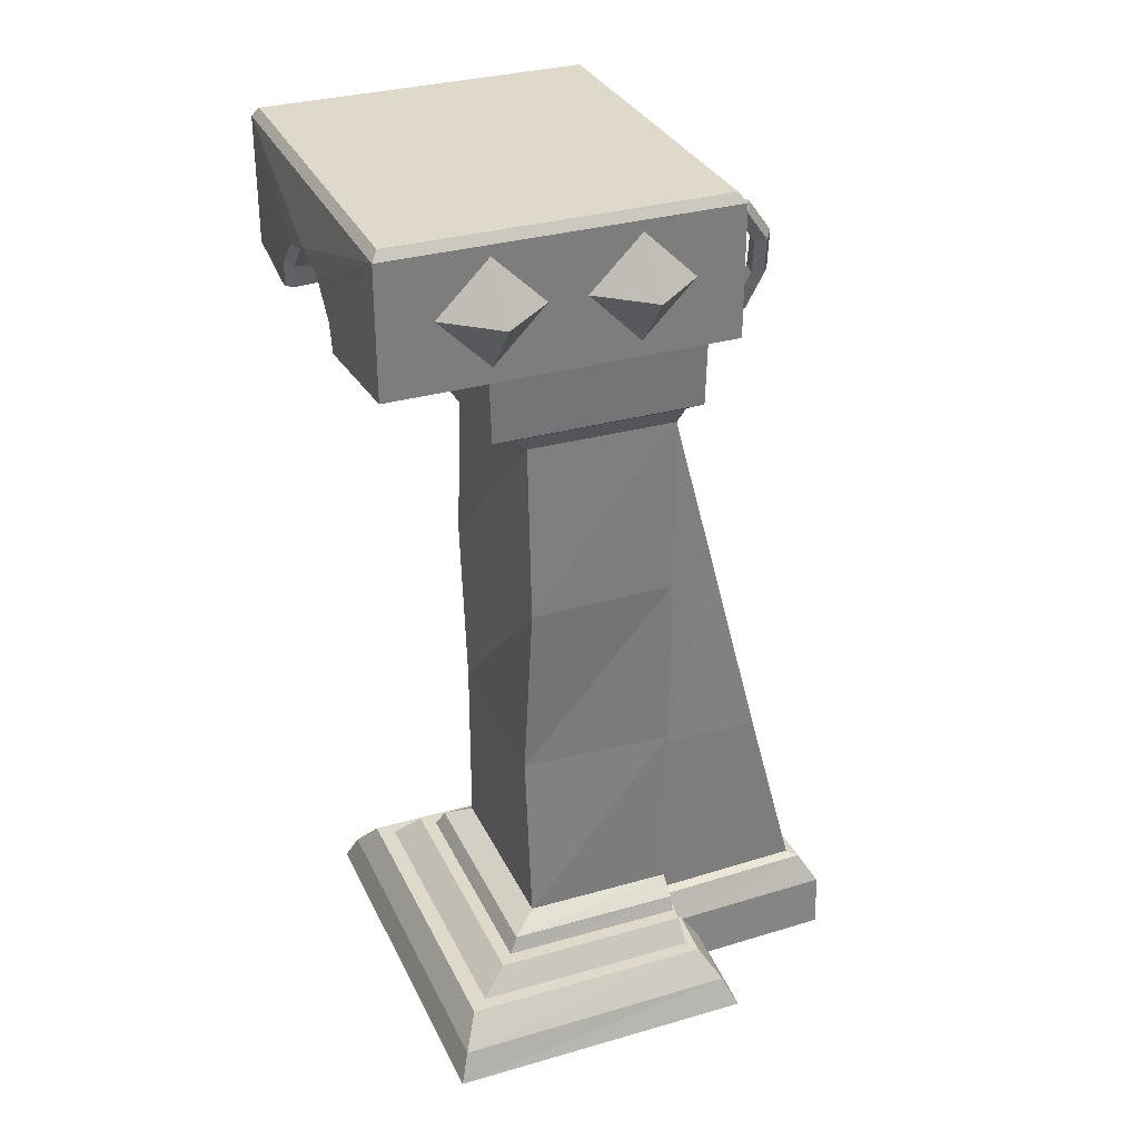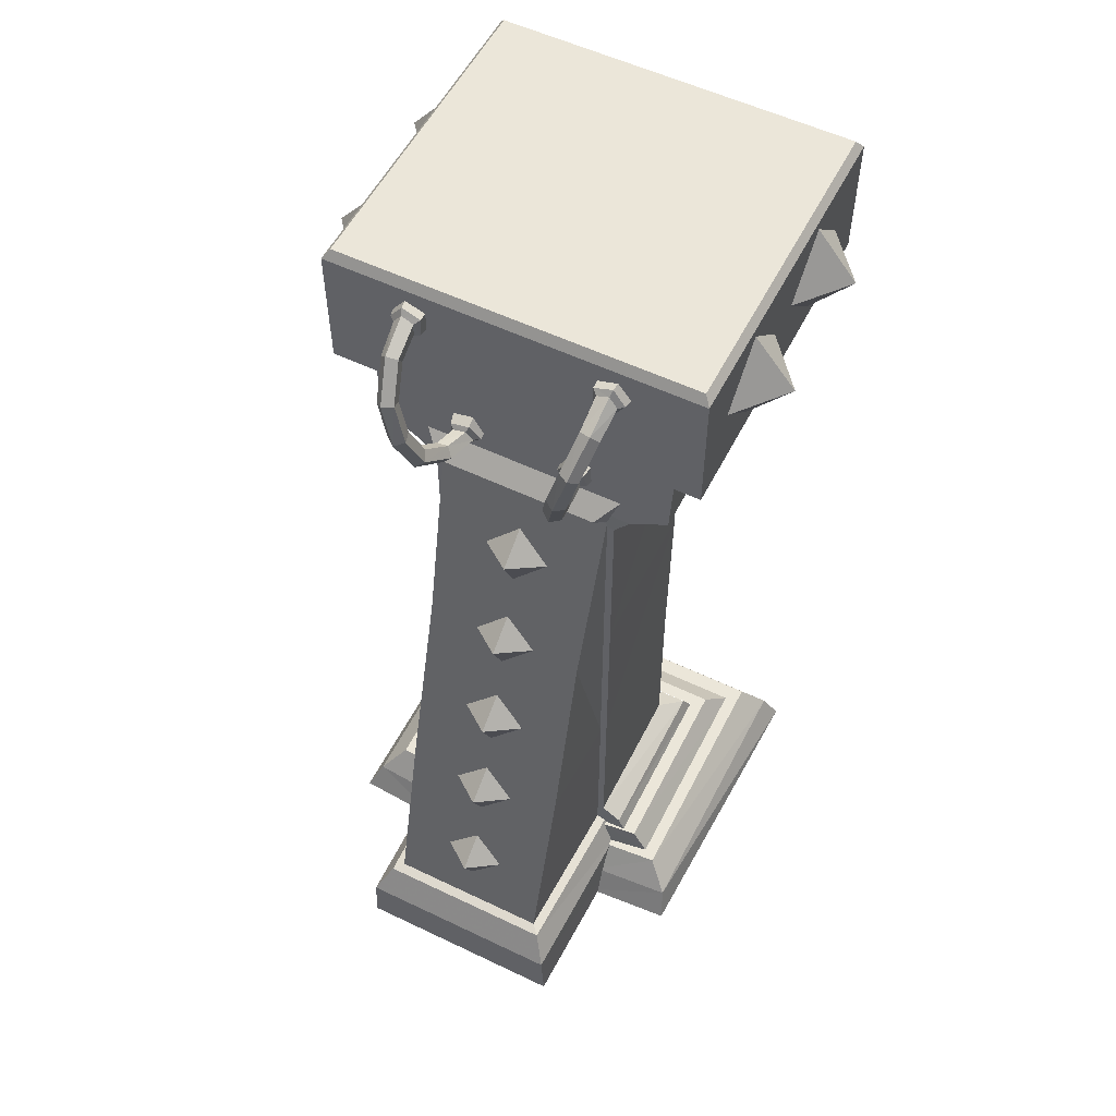
<metadata>
{"format":"obj","ext":"obj","renderer":"f3d","projection":"perspective","resolution":1024,"background":"white","views":[{"elev":31.8,"azim":67.8,"up":"+Z"},{"elev":55.5,"azim":-153.3,"up":"+Z"}]}
</metadata>
<code>
g zhanchang_fuben_259_guaqi_01
v 39.9 -35.82 291.2
v 40.91 30.6 291.2
v 48.15 31.3 300.9
v 47.27 -43.4 300.9
v 64.8 31.31 310.7
v 64.01 -59.49 310.7
v 64.01 -59.49 310.7
v 64.8 31.31 310.7
v 66.35 31.31 343.7
v 65.48 -60.96 343.7
v 64.8 31.31 310.7
v 48.15 31.3 300.9
v -48.88 31.3 300.9
v -65.52 31.31 310.7
v -78.13 -106.5 405.8
v 77.99 -106.5 405.8
v 77.99 35.72 405.8
v -78.13 35.72 405.8
v 35.3 39.21 303.6
v 37.73 30.54 294.5
v -38.45 30.54 294.5
v -36.02 39.21 303.6
v 44.27 30.57 312.6
v 35.3 39.21 303.6
v -36.02 39.21 303.6
v -44.99 30.57 312.6
v -40.62 -35.82 291.2
v -48 -43.4 300.9
v -48.88 31.3 300.9
v -41.63 30.6 291.2
v -64.74 -59.49 310.7
v -65.52 31.31 310.7
v -64.74 -59.49 310.7
v -66.2 -60.96 343.7
v -67.07 31.31 343.7
v -65.52 31.31 310.7
v 39.9 -35.82 291.2
v 47.27 -43.4 300.9
v -48 -43.4 300.9
v -40.62 -35.82 291.2
v 64.01 -59.49 310.7
v -64.74 -59.49 310.7
v -66.2 -60.96 343.7
v -64.74 -59.49 310.7
v 64.01 -59.49 310.7
v 65.48 -60.96 343.7
v -67.07 31.31 343.7
v 66.35 31.31 343.7
v 40.91 30.6 291.2
v -41.63 30.6 291.2
v 44.27 30.57 312.6
v 37.73 30.54 294.5
v 35.3 39.21 303.6
v -36.02 39.21 303.6
v -38.45 30.54 294.5
v -44.99 30.57 312.6
f 1 2 3
f 3 4 1
f 4 3 5
f 5 6 4
f 7 8 9
f 9 10 7
f 11 12 13
f 13 14 11
f 15 16 17
f 17 18 15
f 19 20 21
f 21 22 19
f 23 24 25
f 25 26 23
f 27 28 29
f 29 30 27
f 28 31 32
f 32 29 28
f 33 34 35
f 35 36 33
f 37 38 39
f 39 40 37
f 38 41 42
f 42 39 38
f 43 44 45
f 45 46 43
f 47 48 11
f 11 14 47
f 49 50 13
f 13 12 49
f 51 52 53
f 54 55 56
g zhanchang_fuben_259_guaqi_01
v 81.13 43.57 12.94
v 81.79 -84.01 12.94
v 86.92 -88.42 -0.0298
v 86.91 49.58 0.01365
v 65.36 -69.46 25.34
v 65.7 31.65 25.34
v 58.34 30.73 36.07
v 57.97 -57.38 36.07
v 71.06 35.23 25.86
v 71.17 -76.47 25.76
v 40.74 30.6 49.02
v 40.3 -36.07 49.02
v 49.32 -47.46 42.81
v 49.53 30.5 42.52
v 52 -51.36 35.76
v 52.37 30.5 35.76
v 37.17 -37.65 129.8
v 40.8 30.6 129.8
v 40.85 30.6 210.5
v 41.19 -34.89 210.5
v 71.06 35.23 25.86
v 81.13 43.57 12.94
v 45.47 46.33 12.94
v 44.88 37.36 25.86
v 71.17 -76.47 25.76
v 71.06 35.23 25.86
v 63.91 27.76 25.85
v 63.87 -66.74 25.77
v 57.97 -57.38 36.07
v 58.34 30.73 36.07
v 52.25 24.88 36.07
v 51.65 -51.4 36.07
v 41.95 33.04 36.07
v 38.6 24.88 36.07
v 52.25 24.88 36.07
v 58.34 30.73 36.07
v 65.7 31.65 25.34
v 47.32 34.89 25.34
v 41.95 33.04 36.07
v 58.34 30.73 36.07
v 86.91 49.58 0.01365
v 45.03 52.22 0.0144
v 63.91 27.76 25.85
v 71.06 35.23 25.86
v 44.88 37.36 25.86
v 42.66 27.76 25.85
v 46.33 110.9 24.75
v 47.99 29.8 24.75
v 49.18 29.77 0.02537
v 47.57 111 0.0695
v 39.96 103 37.67
v 41.87 29.85 37.57
v 39.96 103 37.67
v 35.89 98.6 38.81
v 37.73 29.77 38.71
v 41.87 29.85 37.57
v 35.39 53.23 211.4
v 37.73 30.28 209.2
v 37.73 30.03 124
v 36.51 75.91 122.6
v 36.51 75.91 122.6
v -37.23 75.91 124
v -36.47 53.23 209.2
v 35.39 53.23 211.4
v -40.68 103 37.67
v -36.62 98.6 38.81
v 35.89 98.6 38.81
v 39.96 103 37.67
v -80.93 -109.3 346
v -80.93 -109.3 401.8
v -80.93 38.52 401.8
v -80.93 38.52 346
v -80.93 38.52 346
v -80.93 38.52 401.8
v 80.79 38.52 401.8
v 80.79 38.52 346
v -78.13 -106.5 405.8
v -78.13 35.72 405.8
v -78.13 35.72 405.8
v 77.99 35.72 405.8
v 80.79 -109.3 401.8
v 77.99 -106.5 405.8
v -78.13 -106.5 405.8
v -80.93 -109.3 401.8
v -16.22 -66.43 368.3
v -0.06852 -66.43 372.7
v -0.06852 -109.6 372.7
v -16.22 -109.6 368.3
v -28.49 -66.43 356
v -28.49 -109.6 356
v -30.55 -109.6 346
v -35.03 -66.63 346
v -17.83 -112.7 371
v -0.06852 -112.7 376
v -31.27 -112.7 357.6
v -34.05 -112.7 346
v 46.33 110.9 24.75
v 47.57 111 0.0695
v -48.29 111 0.0695
v -47.05 110.9 24.75
v 39.96 103 37.67
v -40.68 103 37.67
v 80.79 38.52 346
v 80.79 38.52 401.8
v 80.79 -109.3 401.8
v 80.79 -109.3 346
v 77.99 35.72 405.8
v 77.99 -106.5 405.8
v 16.09 -66.43 368.3
v 16.09 -109.6 368.3
v 28.35 -66.43 356
v 28.35 -109.6 356
v 34.89 -66.63 346
v 30.41 -109.6 346
v 17.69 -112.7 371
v 31.13 -112.7 357.6
v 33.91 -112.7 346
v -81.92 43.45 12.94
v -84.65 49.58 0.01366
v -89 -88.42 -0.02981
v -82.57 -84.01 12.94
v 65.36 -69.46 25.34
v 57.97 -57.38 36.07
v -58.7 -57.38 36.07
v -66.09 -69.46 25.34
v -59.06 30.6 36.07
v -66.42 31.42 25.34
v -66.09 -69.46 25.34
v -58.7 -57.38 36.07
v -82.57 -84.01 12.94
v 81.79 -84.01 12.94
v 71.17 -76.47 25.76
v -71.9 -76.47 25.76
v -71.79 35.23 25.86
v -71.9 -76.47 25.76
v -50.04 -47.46 42.91
v 49.32 -47.46 42.81
v 40.3 -36.07 49.02
v -41.02 -36.07 49.02
v -41.46 30.6 49.02
v -50.25 30.41 42.62
v -50.04 -47.46 42.91
v -41.02 -36.07 49.02
v -52.73 -51.36 35.76
v -53.1 30.41 35.76
v -41.52 30.6 129.8
v -40.89 -35.99 129.8
v -40.76 -38.66 210.5
v -41.58 30.6 210.5
v -40.89 -35.99 129.8
v 37.17 -37.65 129.8
v 41.19 -34.89 210.5
v -40.76 -38.66 210.5
v -89 -88.42 -0.02981
v 86.92 -88.42 -0.0298
v -52.73 -51.36 35.76
v 52 -51.36 35.76
v -71.79 35.23 25.86
v -45.61 37.36 25.86
v -45.87 46.09 12.94
v -81.92 43.45 12.94
v -71.9 -76.47 25.76
v -64.59 -66.74 25.77
v -64.63 27.76 25.85
v -71.79 35.23 25.86
v -58.7 -57.38 36.07
v -52.37 -51.4 36.07
v -52.97 24.88 36.07
v -59.06 30.6 36.07
v 63.87 -66.74 25.77
v -64.59 -66.74 25.77
v -71.9 -76.47 25.76
v 71.17 -76.47 25.76
v 51.65 -51.4 36.07
v -52.37 -51.4 36.07
v 40.8 30.6 129.8
v -41.52 30.6 129.8
v -41.58 30.6 210.5
v 40.85 30.6 210.5
v -42.67 32.61 36.07
v -59.06 30.6 36.07
v -52.97 24.88 36.07
v -39.33 24.88 36.07
v -42.67 32.61 36.07
v -48.05 34.24 25.34
v -66.42 31.42 25.34
v -59.06 30.6 36.07
v -45.43 52.22 0.0144
v -84.65 49.58 0.01366
v -64.63 27.76 25.85
v -43.38 27.76 25.85
v -45.61 37.36 25.86
v -71.79 35.23 25.86
v -47.05 110.9 24.75
v -48.29 111 0.0695
v -49.9 29.77 0.02537
v -48.72 29.8 24.75
v -40.68 103 37.67
v -42.6 29.85 37.57
v -40.68 103 37.67
v -42.6 29.85 37.57
v -38.45 29.77 38.71
v -36.62 98.6 38.81
v -38.45 30.03 124
v -38.45 30.28 209.2
v -36.47 53.23 209.2
v -37.23 75.91 124
v 34.89 -66.63 346
v 28.35 -66.43 356
v 16.09 -66.43 368.3
v -0.06852 -66.43 372.7
v -16.22 -66.43 368.3
v -28.49 -66.43 356
v -35.03 -66.63 346
v 34.45 72.12 351.1
v 29.68 65.82 333.1
v 25.87 63.58 335.9
v 30.33 69.3 352.6
v 27.91 59.56 338.5
v 31.78 64.31 352.8
v 32.98 59.32 337.3
v 36.8 64.04 351.5
v 34.08 63.19 334
v 38.46 68.87 350.4
v 38.46 68.87 350.4
v 34.08 63.19 334
v 25.71 50.64 320.9
v 22.17 49.65 324.6
v 24.64 47.65 328.7
v 29.71 47.4 327.6
v 30.38 49.25 322.7
v 30.38 49.25 322.7
v 23.51 34.96 317.4
v 19.74 35.71 321.6
v 22.65 36.97 326.4
v 28.24 36.99 325.1
v 28.73 35.75 319.5
v 28.73 35.75 319.5
v 17.26 33.75 321.5
v 19.74 35.71 321.6
v 23.51 34.96 317.4
v 22.87 32.68 315.2
v 21.62 35.58 328.6
v 22.65 36.97 326.4
v 29.92 35.64 326.7
v 28.24 36.99 325.1
v 28.73 35.75 319.5
v 30.69 33.85 318.4
v 17.13 28.76 322.3
v 23.36 27.57 315.3
v 21.97 30.79 330.2
v 31.19 30.86 328
v 32.05 28.87 318.8
v 35.04 67.67 370.1
v 39.58 70.23 370
v 35.76 63.07 367.8
v 40.74 62.79 366.3
v 43.09 67.21 367.7
v 43.09 67.21 367.7
v 38.21 56.78 384.5
v 43.05 58.34 385.6
v 38.44 53.79 380.2
v 43.42 53.5 378.7
v 46.26 56.32 382
v 46.26 56.32 382
v 38.43 43.9 391.4
v 43.82 43.67 393.2
v 38.53 44.26 385.6
v 43.42 53.5 378.7
v 44.02 44.25 384
v 38.53 44.26 385.6
v 38.44 53.79 380.2
v 47.26 43.89 388.7
v 44.02 44.25 384
v 47.26 43.89 388.7
v 36.41 42.09 393
v 44.46 41.8 395.8
v 43.82 43.67 393.2
v 38.43 43.9 391.4
v 36.58 42.58 384.5
v 38.53 44.26 385.6
v 44.74 42.6 382
v 44.02 44.25 384
v 47.26 43.89 388.7
v 49.61 42.11 389
v 36.11 37.04 393.2
v 45.05 36.72 396.3
v 36.3 37.59 383.7
v 45.37 37.61 381
v 50.78 37.07 388.7
v -34.24 72.12 351.1
v -30.11 69.3 352.6
v -25.66 63.58 335.9
v -29.47 65.82 333.1
v -31.57 64.31 352.8
v -27.69 59.56 338.5
v -36.59 64.04 351.5
v -32.77 59.32 337.3
v -38.24 68.87 350.4
v -33.87 63.19 334
v -38.24 68.87 350.4
v -33.87 63.19 334
v -21.96 49.65 324.6
v -25.5 50.64 320.9
v -24.43 47.65 328.7
v -29.5 47.4 327.6
v -30.17 49.25 322.7
v -30.17 49.25 322.7
v -19.53 35.71 321.6
v -23.3 34.96 317.4
v -22.44 36.97 326.4
v -28.02 36.99 325.1
v -28.52 35.75 319.5
v -28.52 35.75 319.5
v -17.05 33.75 321.5
v -22.65 32.68 315.2
v -23.3 34.96 317.4
v -19.53 35.71 321.6
v -21.41 35.58 328.6
v -22.44 36.97 326.4
v -29.7 35.64 326.7
v -28.02 36.99 325.1
v -28.52 35.75 319.5
v -30.48 33.85 318.4
v -16.91 28.76 322.3
v -23.14 27.57 315.3
v -21.76 30.79 330.2
v -30.98 30.86 328
v -31.84 28.87 318.8
v -39.36 70.23 370
v -34.83 67.67 370.1
v -35.55 63.07 367.8
v -40.53 62.79 366.3
v -42.88 67.21 367.7
v -42.88 67.21 367.7
v -42.83 58.34 385.6
v -38 56.78 384.5
v -38.23 53.79 380.2
v -43.21 53.5 378.7
v -46.05 56.32 382
v -46.05 56.32 382
v -43.61 43.67 393.2
v -38.21 43.9 391.4
v -38.31 44.26 385.6
v -43.21 53.5 378.7
v -38.23 53.79 380.2
v -38.31 44.26 385.6
v -43.81 44.25 384
v -43.81 44.25 384
v -47.05 43.89 388.7
v -47.05 43.89 388.7
v -36.19 42.09 393
v -38.21 43.9 391.4
v -43.61 43.67 393.2
v -44.24 41.8 395.8
v -36.37 42.58 384.5
v -38.31 44.26 385.6
v -44.53 42.6 382
v -43.81 44.25 384
v -47.05 43.89 388.7
v -49.39 42.11 389
v -35.89 37.04 393.2
v -44.84 36.72 396.3
v -36.09 37.59 383.7
v -45.16 37.61 381
v -50.56 37.07 388.7
v 40.3 -36.07 49.02
v 40.74 30.6 49.02
v 40.91 30.6 291.2
v 39.9 -35.82 291.2
v 37.73 29.77 38.71
v 35.89 98.6 38.81
v 35.89 98.6 38.81
v -36.62 98.6 38.81
v -38.45 30.54 294.5
v 37.73 30.54 294.5
v -41.46 30.6 49.02
v -41.02 -36.07 49.02
v -40.62 -35.82 291.2
v -41.63 30.6 291.2
v -41.02 -36.07 49.02
v 40.3 -36.07 49.02
v 39.9 -35.82 291.2
v -40.62 -35.82 291.2
v 40.74 30.6 49.02
v -41.46 30.6 49.02
v -41.63 30.6 291.2
v 40.91 30.6 291.2
v -36.62 98.6 38.81
v -38.45 29.77 38.71
v 40.74 30.6 49.02
v 49.53 30.5 42.52
v -0.3613 32.28 35.76
v 52.37 30.5 35.76
v -17.83 -112.7 371
v -31.27 -112.7 357.6
v -80.93 -109.3 346
v -34.05 -112.7 346
v 17.69 -112.7 371
v 31.13 -112.7 357.6
v -0.06853 -66.63 346
v -0.06852 -112.7 376
v 80.79 -109.3 346
v 79.93 -27.21 375.3
v 79.93 -3.945 351.6
v 98.91 -3.938 375.3
v 79.93 -3.946 398.3
v 79.93 -27.21 375.3
v 98.91 -3.938 375.3
v 79.93 19.54 375.3
v 79.93 -3.946 398.3
v 98.91 -3.938 375.3
v 79.93 -3.945 351.6
v 79.93 19.54 375.3
v 98.91 -3.938 375.3
v -41.46 30.6 49.02
v -50.25 30.41 42.62
v -53.1 30.41 35.76
v 98.91 -64.61 375.3
v 79.93 -87.89 375.3
v 79.93 -64.62 351.6
v 98.91 -64.61 375.3
v 79.93 -64.62 398.3
v 79.93 -87.89 375.3
v 98.91 -64.61 375.3
v 79.93 -41.13 375.3
v 79.93 -64.62 398.3
v 98.91 -64.61 375.3
v 79.93 -64.62 351.6
v 79.93 -41.13 375.3
v -99.05 -3.874 375.3
v -80.07 19.4 375.3
v -80.07 -3.866 351.6
v -99.05 -3.874 375.3
v -80.07 -3.866 398.3
v -80.07 19.4 375.3
v -99.05 -3.874 375.3
v -80.07 -27.35 375.3
v -80.07 -3.866 398.3
v -99.05 -3.874 375.3
v -80.07 -3.866 351.6
v -80.07 -27.35 375.3
v -99.05 -64.55 375.3
v -80.07 -41.28 375.3
v -80.07 -64.54 351.6
v -99.05 -64.55 375.3
v -80.07 -64.54 398.3
v -80.07 -41.28 375.3
v -99.05 -64.55 375.3
v -80.07 -88.03 375.3
v -80.07 -64.54 398.3
v -99.05 -64.55 375.3
v -80.07 -64.54 351.6
v -80.07 -88.03 375.3
v -0.8498 51.37 262.8
v 14.24 39.48 259.6
v -0.8449 43.46 244.7
v -0.8498 51.37 262.8
v -0.8446 35.61 274
v 14.24 39.48 259.6
v -0.8498 51.37 262.8
v -16.07 39.48 259.6
v -0.8446 35.61 274
v -0.8498 51.37 262.8
v -0.8449 43.46 244.7
v -16.07 39.48 259.6
v -0.8498 63.92 213.8
v 14.24 52.03 210.6
v -0.8449 56.01 195.8
v -0.8498 63.92 213.8
v -0.8446 48.16 225
v 14.24 52.03 210.6
v -0.8498 63.92 213.8
v -16.07 52.03 210.6
v -0.8446 48.16 225
v -0.8498 63.92 213.8
v -0.8449 56.01 195.8
v -16.07 52.03 210.6
v -0.8498 76.73 165.4
v 14.24 64.83 162.2
v -0.8449 68.81 147.4
v -0.8498 76.73 165.4
v -0.8446 60.97 176.7
v 14.24 64.83 162.2
v -0.8498 76.73 165.4
v -16.07 64.83 162.2
v -0.8446 60.97 176.7
v -0.8498 76.73 165.4
v -0.8449 68.81 147.4
v -16.07 64.83 162.2
v -0.8498 88.98 118.4
v 14.24 77.09 115.2
v -0.8449 81.06 100.3
v -0.8498 88.98 118.4
v -0.8446 73.22 129.6
v 14.24 77.09 115.2
v -0.8498 88.98 118.4
v -16.07 77.09 115.2
v -0.8446 73.22 129.6
v -0.8498 88.98 118.4
v -0.8449 81.06 100.3
v -16.07 77.09 115.2
v -0.8498 101.2 71.88
v 14.24 89.33 68.71
v -0.8449 93.31 53.86
v -0.8498 101.2 71.88
v -0.8446 85.47 83.14
v 14.24 89.33 68.71
v -0.8498 101.2 71.88
v -16.07 89.33 68.71
v -0.8446 85.47 83.14
v -0.8498 101.2 71.88
v -0.8449 93.31 53.86
v -16.07 89.33 68.71
v 33.91 -112.7 346
v 37.73 30.54 294.5
v -38.45 30.54 294.5
f 57 58 59
f 59 60 57
f 61 62 63
f 63 64 61
f 65 66 58
f 58 57 65
f 67 68 69
f 69 70 67
f 71 72 70
f 70 69 71
f 73 74 75
f 75 76 73
f 77 78 79
f 79 80 77
f 81 82 83
f 83 84 81
f 85 86 87
f 87 88 85
f 89 90 91
f 91 92 89
f 93 94 95
f 95 96 93
f 78 97 98
f 98 79 78
f 99 100 101
f 101 102 99
f 103 104 105
f 105 106 103
f 107 108 104
f 104 103 107
f 109 110 111
f 111 112 109
f 113 114 115
f 115 116 113
f 117 118 119
f 119 120 117
f 121 122 123
f 123 124 121
f 125 126 127
f 127 128 125
f 129 130 131
f 131 132 129
f 126 133 134
f 134 127 126
f 135 136 131
f 131 130 135
f 137 138 139
f 139 140 137
f 141 142 143
f 143 144 141
f 145 141 144
f 144 146 145
f 146 147 148
f 148 145 146
f 149 144 143
f 143 150 149
f 151 146 144
f 144 149 151
f 152 147 146
f 146 151 152
f 153 154 155
f 155 156 153
f 157 153 156
f 156 158 157
f 159 160 161
f 161 162 159
f 163 164 161
f 161 160 163
f 165 166 143
f 143 142 165
f 167 168 166
f 166 165 167
f 168 167 169
f 169 170 168
f 171 150 143
f 143 166 171
f 172 171 166
f 166 168 172
f 173 172 168
f 168 170 173
f 174 175 176
f 176 177 174
f 178 179 180
f 180 181 178
f 182 183 184
f 184 185 182
f 186 187 188
f 188 189 186
f 190 174 177
f 177 191 190
f 192 193 194
f 194 195 192
f 196 197 198
f 198 199 196
f 200 198 197
f 197 201 200
f 202 203 204
f 204 205 202
f 206 207 208
f 208 209 206
f 186 210 211
f 211 187 186
f 192 212 213
f 213 193 192
f 214 215 216
f 216 217 214
f 218 219 220
f 220 221 218
f 222 223 224
f 224 225 222
f 226 227 228
f 228 229 226
f 230 231 180
f 180 179 230
f 232 233 234
f 234 235 232
f 236 237 238
f 238 239 236
f 240 241 242
f 242 243 240
f 217 216 244
f 244 245 217
f 246 247 248
f 248 249 246
f 250 251 252
f 252 253 250
f 254 250 253
f 253 255 254
f 256 257 258
f 258 259 256
f 260 261 262
f 262 263 260
f 264 265 266
f 266 267 264
f 268 269 270
f 270 267 268
f 271 272 273
f 273 274 271
f 274 273 275
f 275 276 274
f 276 275 277
f 277 278 276
f 278 277 279
f 279 280 278
f 281 282 272
f 272 271 281
f 272 283 284
f 284 273 272
f 273 284 285
f 285 275 273
f 275 285 286
f 286 277 275
f 277 286 287
f 287 279 277
f 282 288 283
f 283 272 282
f 284 283 289
f 289 290 284
f 285 284 290
f 290 291 285
f 286 285 291
f 291 292 286
f 287 286 292
f 292 293 287
f 283 288 294
f 294 289 283
f 295 296 297
f 297 298 295
f 299 300 296
f 296 295 299
f 301 302 300
f 300 299 301
f 303 302 301
f 301 304 303
f 297 303 304
f 304 298 297
f 305 295 298
f 298 306 305
f 307 299 295
f 295 305 307
f 308 301 299
f 299 307 308
f 304 301 308
f 308 309 304
f 298 304 309
f 309 306 298
f 271 274 310
f 310 311 271
f 274 276 312
f 312 310 274
f 276 278 313
f 313 312 276
f 278 280 314
f 314 313 278
f 281 271 311
f 311 315 281
f 311 310 316
f 316 317 311
f 310 312 318
f 318 316 310
f 312 313 319
f 319 318 312
f 313 314 320
f 320 319 313
f 315 311 317
f 317 321 315
f 316 322 323
f 323 317 316
f 318 324 322
f 322 316 318
f 325 326 327
f 327 328 325
f 320 329 330
f 330 319 320
f 317 323 331
f 331 321 317
f 332 333 334
f 334 335 332
f 336 332 335
f 335 337 336
f 338 336 337
f 337 339 338
f 340 341 338
f 338 339 340
f 334 333 341
f 341 340 334
f 342 343 333
f 333 332 342
f 344 342 332
f 332 336 344
f 345 344 336
f 336 338 345
f 341 346 345
f 345 338 341
f 333 343 346
f 346 341 333
f 347 348 349
f 349 350 347
f 348 351 352
f 352 349 348
f 351 353 354
f 354 352 351
f 353 355 356
f 356 354 353
f 357 347 350
f 350 358 357
f 350 349 359
f 359 360 350
f 349 352 361
f 361 359 349
f 352 354 362
f 362 361 352
f 354 356 363
f 363 362 354
f 358 350 360
f 360 364 358
f 359 365 366
f 366 360 359
f 361 367 365
f 365 359 361
f 362 368 367
f 367 361 362
f 363 369 368
f 368 362 363
f 360 366 370
f 370 364 360
f 371 372 373
f 373 374 371
f 375 371 374
f 374 376 375
f 377 375 376
f 376 378 377
f 379 380 377
f 377 378 379
f 373 372 380
f 380 379 373
f 381 382 372
f 372 371 381
f 383 381 371
f 371 375 383
f 384 383 375
f 375 377 384
f 380 385 384
f 384 377 380
f 372 382 385
f 385 380 372
f 347 386 387
f 387 348 347
f 348 387 388
f 388 351 348
f 351 388 389
f 389 353 351
f 353 389 390
f 390 355 353
f 357 391 386
f 386 347 357
f 386 392 393
f 393 387 386
f 387 393 394
f 394 388 387
f 388 394 395
f 395 389 388
f 389 395 396
f 396 390 389
f 391 397 392
f 392 386 391
f 393 392 398
f 398 399 393
f 394 393 399
f 399 400 394
f 401 402 403
f 403 404 401
f 396 395 405
f 405 406 396
f 392 397 407
f 407 398 392
f 408 409 410
f 410 411 408
f 412 413 409
f 409 408 412
f 414 415 413
f 413 412 414
f 416 415 414
f 414 417 416
f 410 416 417
f 417 411 410
f 418 408 411
f 411 419 418
f 420 412 408
f 408 418 420
f 421 414 412
f 412 420 421
f 417 414 421
f 421 422 417
f 411 417 422
f 422 419 411
f 423 424 74
f 74 73 423
f 425 426 76
f 76 75 425
f 427 428 116
f 116 115 427
f 429 430 118
f 118 117 429
f 431 432 120
f 120 119 431
f 433 434 203
f 203 202 433
f 435 436 205
f 205 204 435
f 437 438 207
f 207 206 437
f 439 440 209
f 209 208 439
f 441 442 233
f 233 232 441
f 443 444 235
f 235 234 443
f 263 445 446
f 446 260 263
f 447 448 449
f 448 450 449
f 451 140 452
f 452 453 454
f 455 456 137
f 264 267 457
f 140 458 137
f 456 459 137
f 460 461 462
f 463 464 465
f 466 467 468
f 469 470 471
f 472 449 473
f 473 449 474
f 447 449 472
f 140 451 458
f 458 455 137
f 475 476 477
f 478 479 480
f 481 482 483
f 484 485 486
f 487 488 489
f 490 491 492
f 493 494 495
f 496 497 498
f 499 500 501
f 502 503 504
f 505 506 507
f 508 509 510
f 511 512 513
f 514 515 516
f 517 518 519
f 520 521 522
f 523 524 525
f 526 527 528
f 529 530 531
f 532 533 534
f 535 536 537
f 538 539 540
f 541 542 543
f 544 545 546
f 547 548 549
f 550 551 552
f 553 554 555
f 556 557 558
f 559 560 561
f 562 563 564
f 565 566 567
f 568 569 570
f 267 270 457
f 452 140 453
f 456 571 459
f 113 572 114
f 261 573 262

</code>
